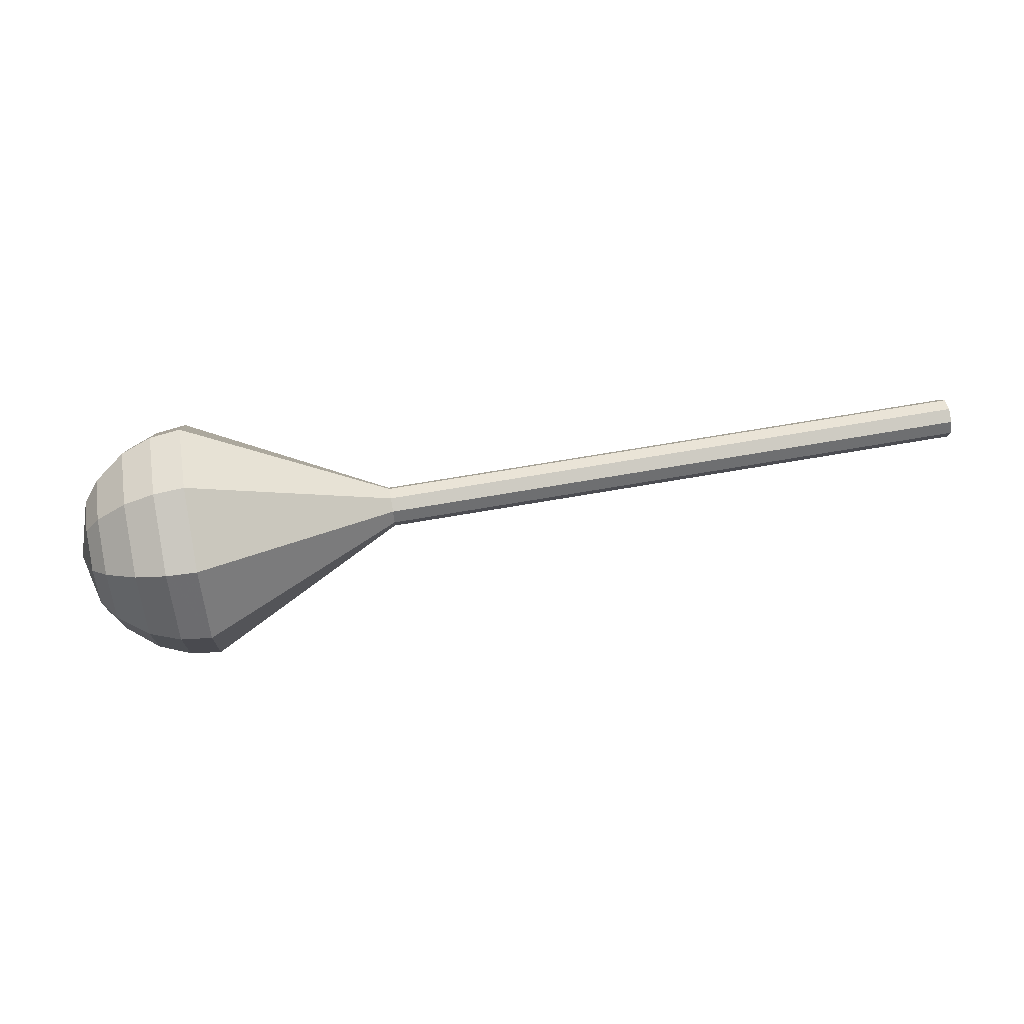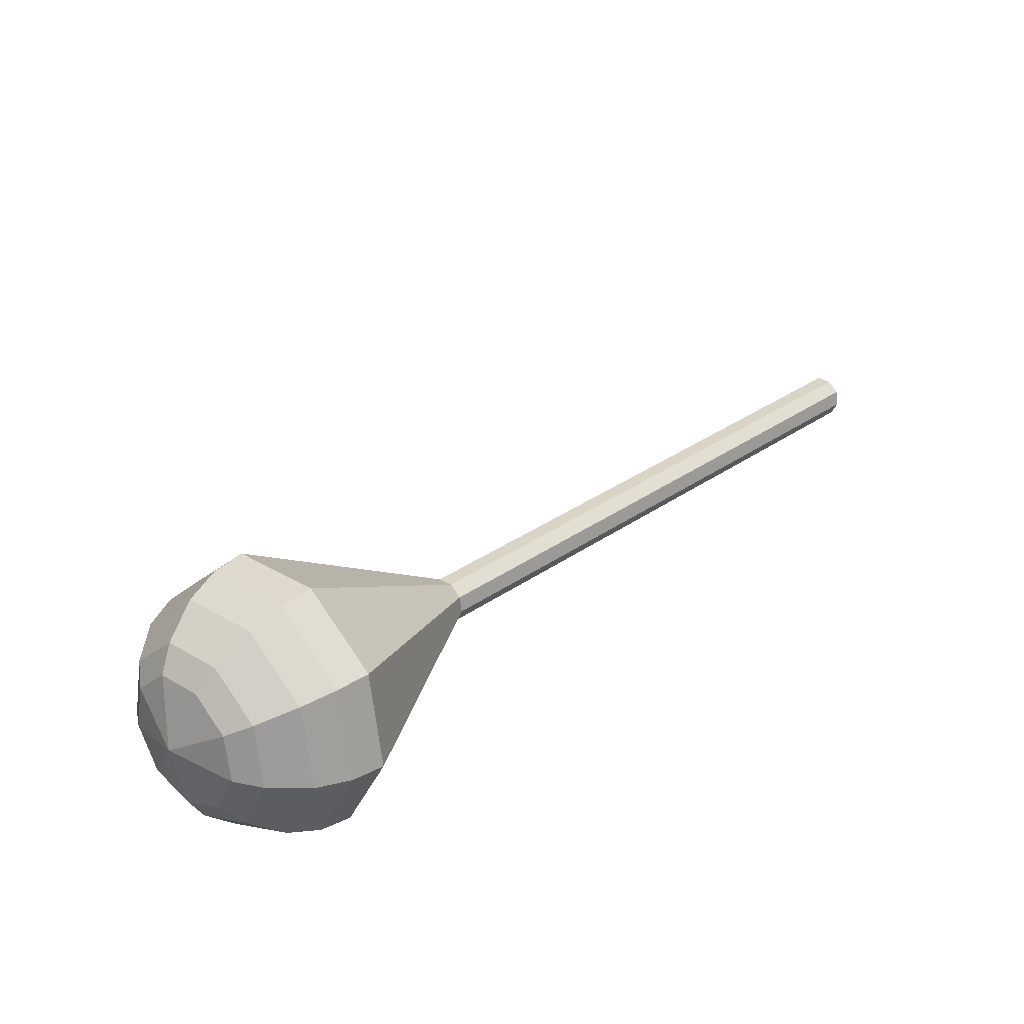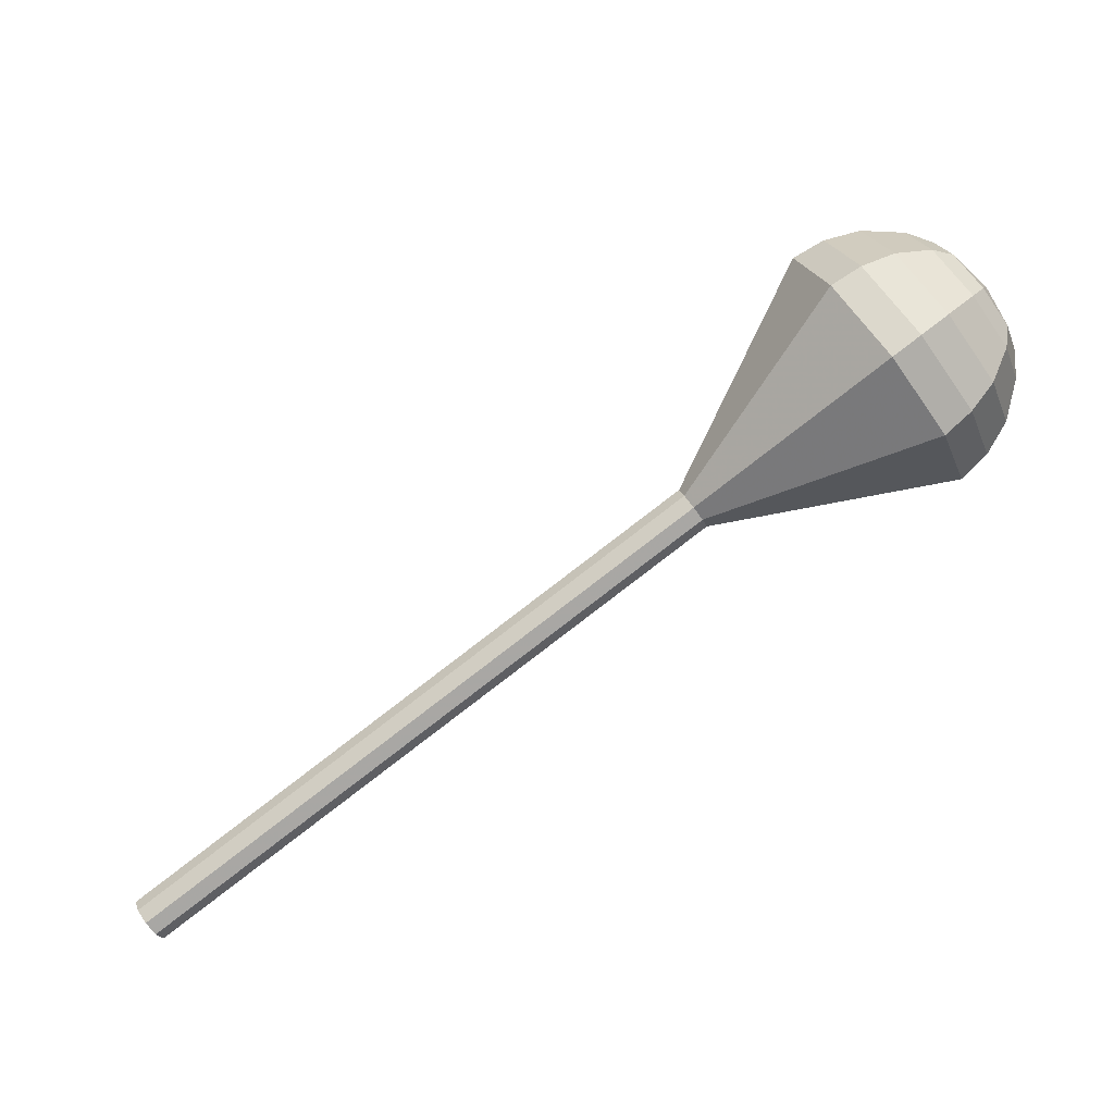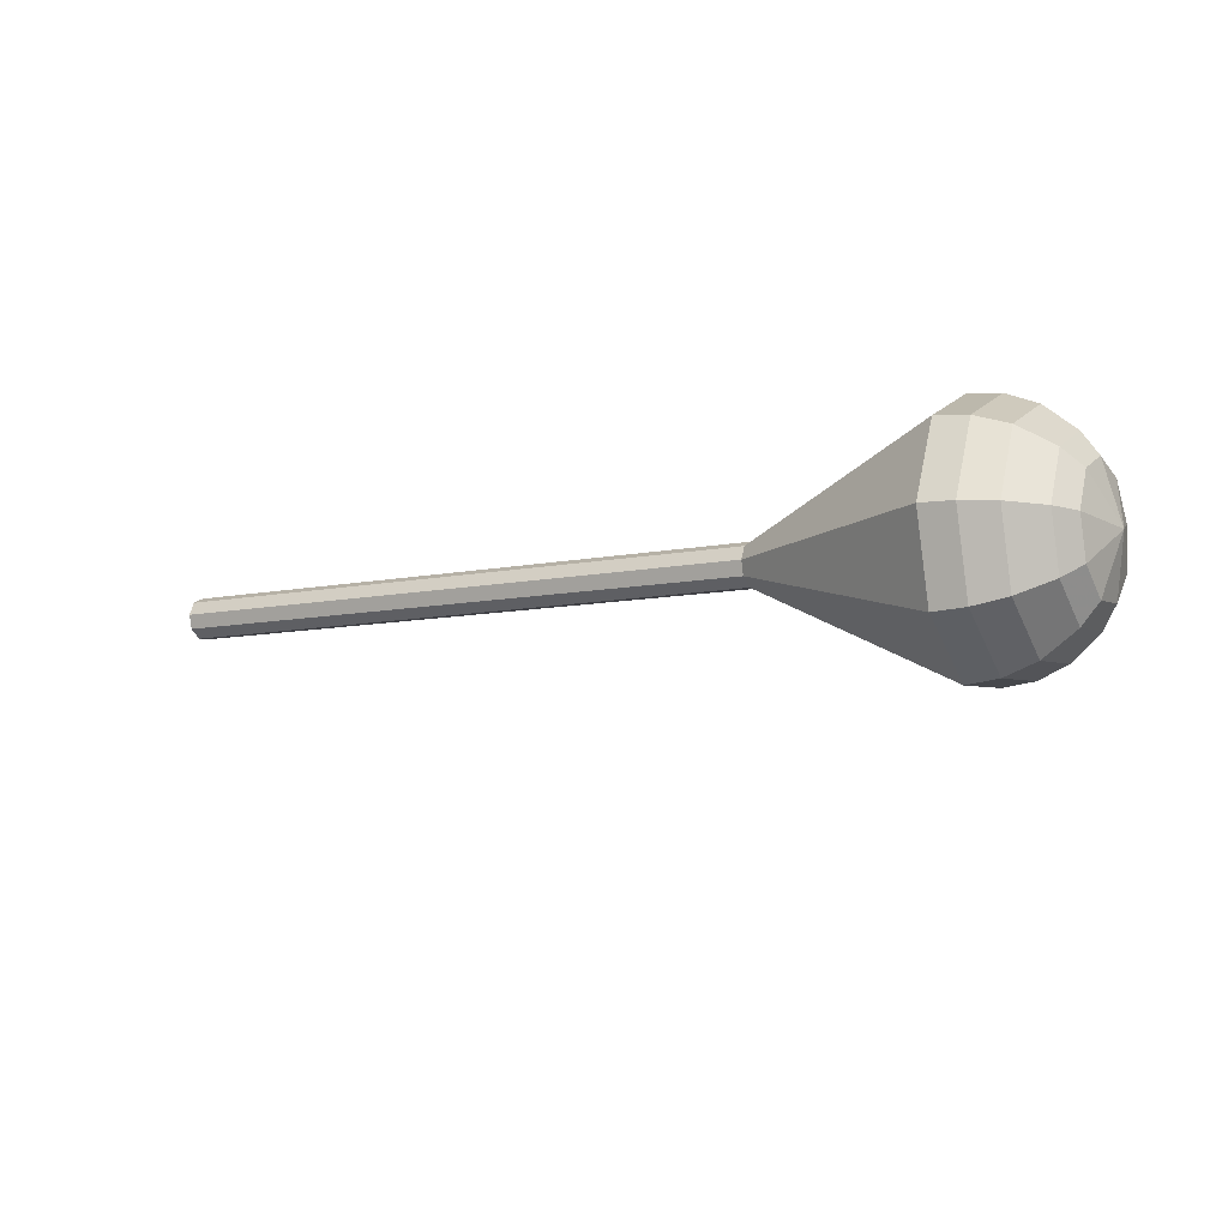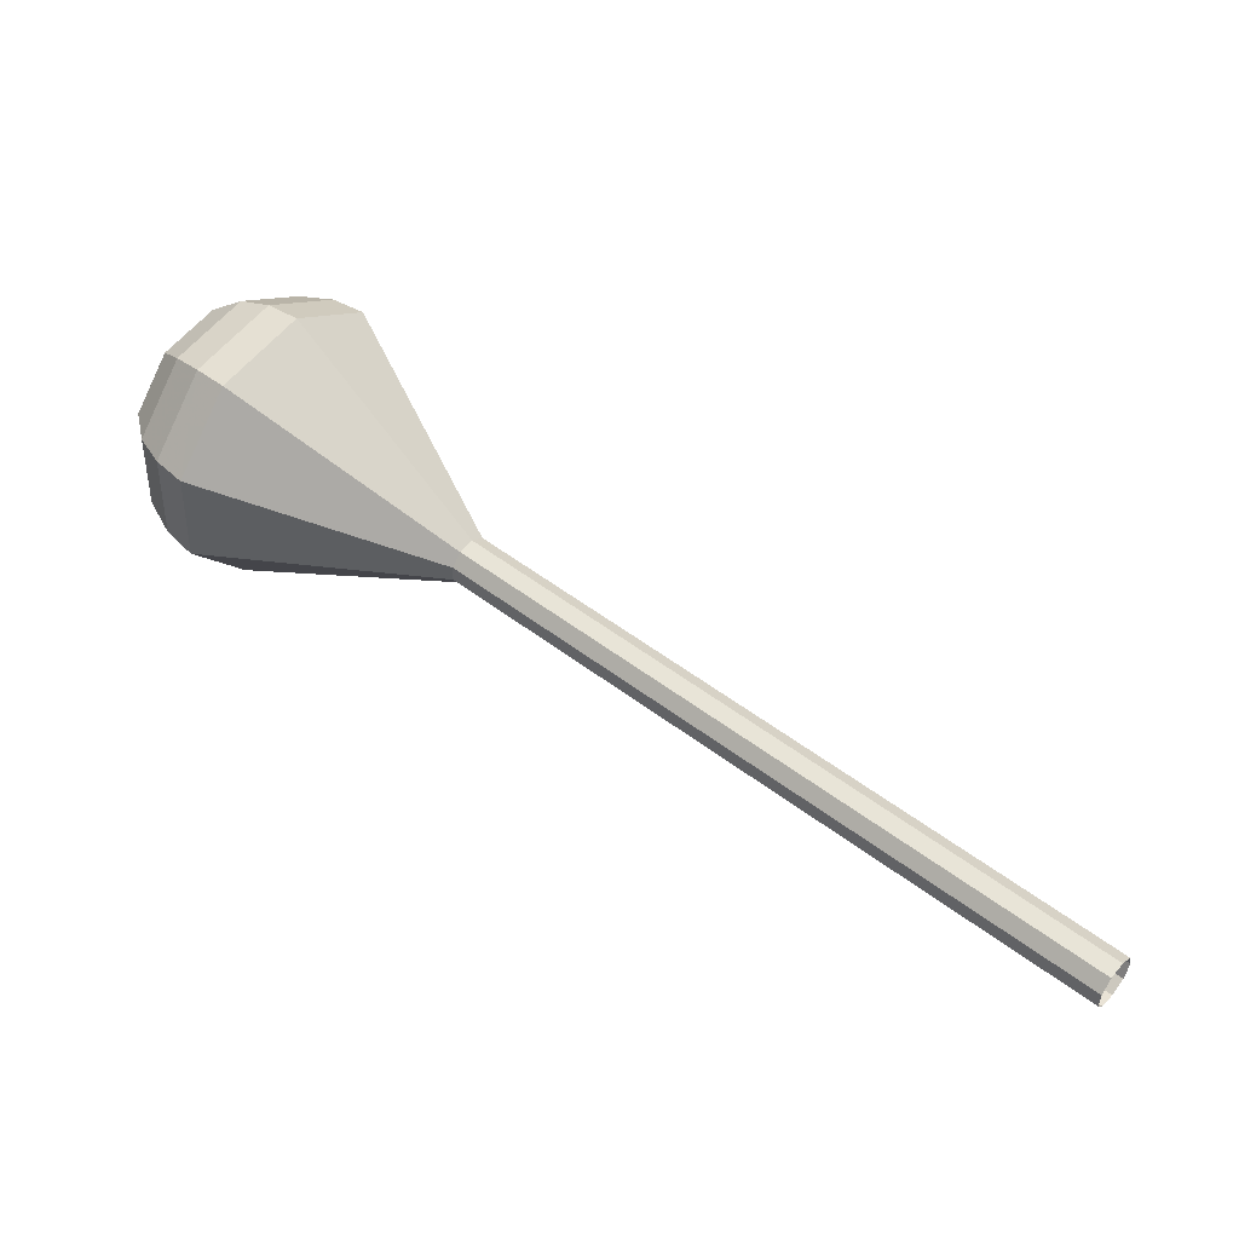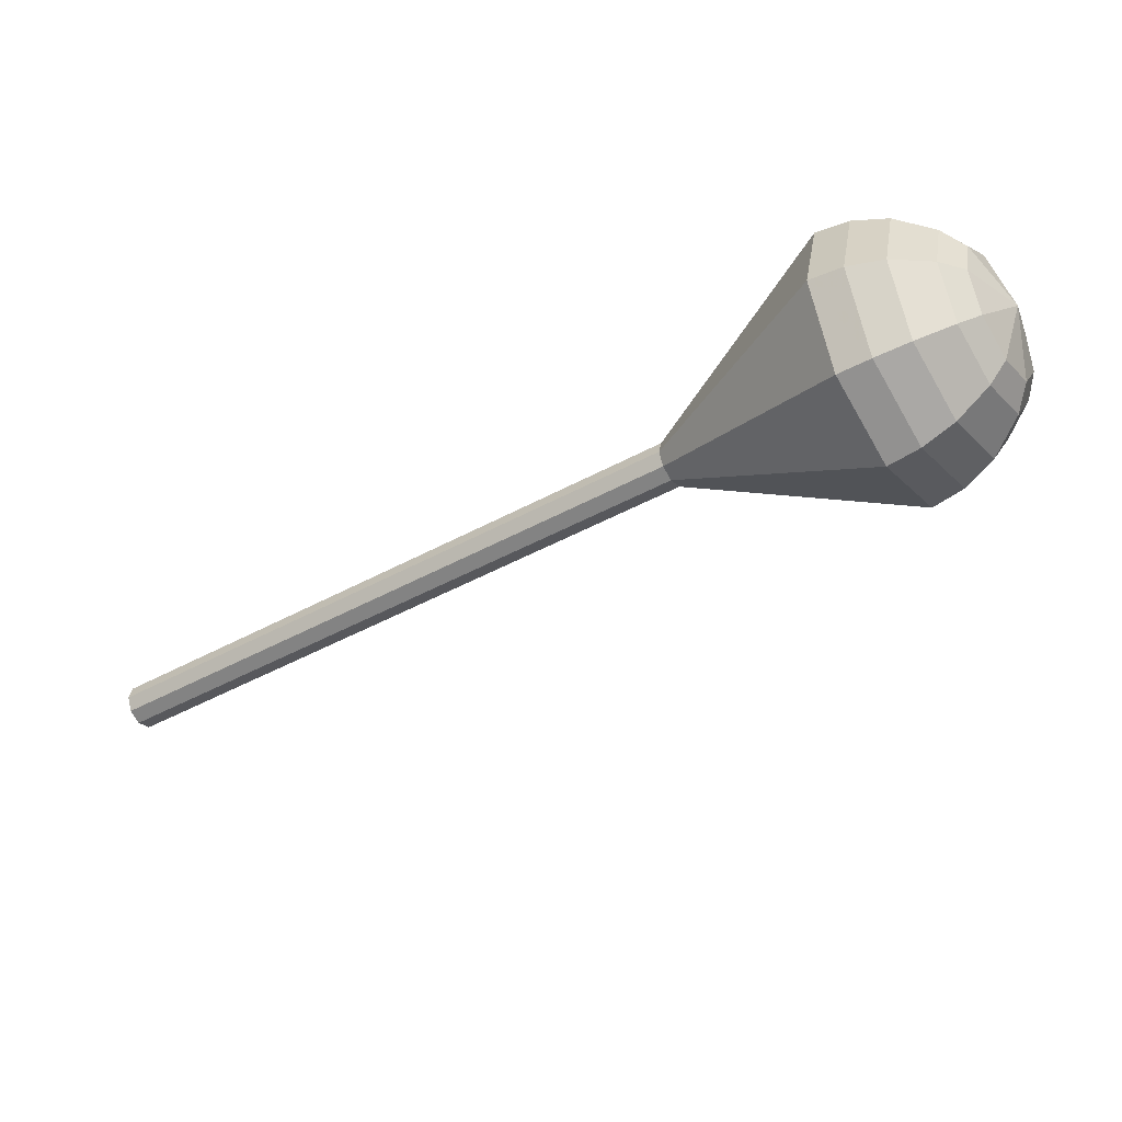
<metadata>
{"format":"obj","ext":"obj","renderer":"f3d","projection":"perspective","resolution":1024,"background":"white","views":[{"elev":-77.1,"azim":158.2,"up":"+Y"},{"elev":69.3,"azim":132.6,"up":"+Z"},{"elev":-34.6,"azim":16.1,"up":"+Z"},{"elev":-22.3,"azim":-0.3,"up":"+Y"},{"elev":0.7,"azim":-159.7,"up":"+Z"},{"elev":77.0,"azim":-25.6,"up":"+Z"}]}
</metadata>
<code>
g tube1
v 158.6 165.4 114.9
v 159.1 165.7 114.2
v 159.4 166.4 113.9
v 159.4 167.2 114
v 159.2 167.8 114.6
v 158.8 167.9 115.3
v 158.4 167.4 115.9
v 158.2 166.6 116
v 158.3 165.8 115.6
v 158.6 165.4 114.9
v 163.9 164.7 117.9
v 164.3 165 117.2
v 164.6 165.7 116.9
v 164.7 166.5 117
v 164.4 167.1 117.6
v 164 167.2 118.3
v 163.6 166.7 118.9
v 163.4 165.8 119
v 163.6 165.1 118.6
v 163.9 164.7 117.9
v 169.2 164 120.9
v 169.6 164.3 120.2
v 169.9 165 119.9
v 170 165.8 120
v 169.7 166.4 120.6
v 169.3 166.5 121.3
v 168.9 166 121.9
v 168.7 165.1 122
v 168.8 164.4 121.6
v 169.2 164 120.9
v 174.5 163.3 124
v 174.9 163.6 123.3
v 175.2 164.3 122.9
v 175.2 165.1 123
v 175 165.7 123.6
v 174.6 165.7 124.3
v 174.2 165.2 124.9
v 174 164.4 125
v 174.1 163.7 124.7
v 174.5 163.3 124
v 179.7 162.6 127
v 180.2 162.8 126.3
v 180.5 163.5 125.9
v 180.5 164.4 126
v 180.3 165 126.6
v 179.8 165 127.3
v 179.5 164.5 127.9
v 179.3 163.7 128
v 179.4 162.9 127.7
v 179.7 162.6 127
v 190.3 161.2 133
v 190.7 161.4 132.3
v 191 162.1 131.9
v 191.1 163 132
v 190.8 163.6 132.6
v 190.4 163.6 133.4
v 190 163.1 133.9
v 189.8 162.3 134.1
v 189.9 161.5 133.7
v 190.3 161.2 133
v 200 153.6 139
v 202.6 155 134.8
v 204.4 159.2 132.6
v 204.7 164.3 133.3
v 203.2 167.8 136.8
v 200.7 168.2 141.2
v 198.3 165.1 144.7
v 197.2 160.2 145.4
v 197.9 155.6 143.2
v 200 153.6 139
v 201.6 153.6 139.9
v 204.2 155 135.9
v 205.9 159.1 133.7
v 206.2 164 134.4
v 204.7 167.4 137.8
v 202.3 167.7 142.1
v 200 164.8 145.4
v 199 160 146.1
v 199.6 155.6 144
v 201.6 153.6 139.9
v 203.4 154.1 140.8
v 205.6 155.4 137.2
v 207.2 159 135.3
v 207.4 163.4 135.9
v 206.1 166.5 138.9
v 204 166.8 142.8
v 201.9 164.2 145.7
v 201 159.9 146.4
v 201.5 155.9 144.5
v 203.4 154.1 140.8
v 205.2 155.4 141.8
v 206.9 156.4 139
v 208.1 159.2 137.5
v 208.3 162.5 138
v 207.3 164.9 140.3
v 205.6 165.1 143.2
v 204.1 163.1 145.5
v 203.4 159.8 146
v 203.8 156.8 144.5
v 205.2 155.4 141.8
v 206.2 156.6 142.2
v 207.4 157.3 140.2
v 208.3 159.4 139.1
v 208.4 161.8 139.5
v 207.7 163.5 141.1
v 206.5 163.7 143.3
v 205.4 162.2 145
v 204.8 159.8 145.3
v 205.2 157.6 144.3
v 206.2 156.6 142.2
v 207.5 160.1 142.7
v 207.5 160.1 142.7
v 207.5 160.1 142.7
v 207.5 160.1 142.7
v 207.5 160.1 142.7
v 207.5 160.1 142.7
v 207.5 160.1 142.7
v 207.5 160.1 142.7
v 207.5 160.1 142.7
v 207.5 160.1 142.7
f 1 2 12
f 12 11 1
f 2 3 13
f 13 12 2
f 3 4 14
f 14 13 3
f 4 5 15
f 15 14 4
f 5 6 16
f 16 15 5
f 6 7 17
f 17 16 6
f 7 8 18
f 18 17 7
f 8 9 19
f 19 18 8
f 9 10 20
f 20 19 9
f 11 12 22
f 22 21 11
f 12 13 23
f 23 22 12
f 13 14 24
f 24 23 13
f 14 15 25
f 25 24 14
f 15 16 26
f 26 25 15
f 16 17 27
f 27 26 16
f 17 18 28
f 28 27 17
f 18 19 29
f 29 28 18
f 19 20 30
f 30 29 19
f 21 22 32
f 32 31 21
f 22 23 33
f 33 32 22
f 23 24 34
f 34 33 23
f 24 25 35
f 35 34 24
f 25 26 36
f 36 35 25
f 26 27 37
f 37 36 26
f 27 28 38
f 38 37 27
f 28 29 39
f 39 38 28
f 29 30 40
f 40 39 29
f 31 32 42
f 42 41 31
f 32 33 43
f 43 42 32
f 33 34 44
f 44 43 33
f 34 35 45
f 45 44 34
f 35 36 46
f 46 45 35
f 36 37 47
f 47 46 36
f 37 38 48
f 48 47 37
f 38 39 49
f 49 48 38
f 39 40 50
f 50 49 39
f 41 42 52
f 52 51 41
f 42 43 53
f 53 52 42
f 43 44 54
f 54 53 43
f 44 45 55
f 55 54 44
f 45 46 56
f 56 55 45
f 46 47 57
f 57 56 46
f 47 48 58
f 58 57 47
f 48 49 59
f 59 58 48
f 49 50 60
f 60 59 49
f 51 52 62
f 62 61 51
f 52 53 63
f 63 62 52
f 53 54 64
f 64 63 53
f 54 55 65
f 65 64 54
f 55 56 66
f 66 65 55
f 56 57 67
f 67 66 56
f 57 58 68
f 68 67 57
f 58 59 69
f 69 68 58
f 59 60 70
f 70 69 59
f 61 62 72
f 72 71 61
f 62 63 73
f 73 72 62
f 63 64 74
f 74 73 63
f 64 65 75
f 75 74 64
f 65 66 76
f 76 75 65
f 66 67 77
f 77 76 66
f 67 68 78
f 78 77 67
f 68 69 79
f 79 78 68
f 69 70 80
f 80 79 69
f 71 72 82
f 82 81 71
f 72 73 83
f 83 82 72
f 73 74 84
f 84 83 73
f 74 75 85
f 85 84 74
f 75 76 86
f 86 85 75
f 76 77 87
f 87 86 76
f 77 78 88
f 88 87 77
f 78 79 89
f 89 88 78
f 79 80 90
f 90 89 79
f 81 82 92
f 92 91 81
f 82 83 93
f 93 92 82
f 83 84 94
f 94 93 83
f 84 85 95
f 95 94 84
f 85 86 96
f 96 95 85
f 86 87 97
f 97 96 86
f 87 88 98
f 98 97 87
f 88 89 99
f 99 98 88
f 89 90 100
f 100 99 89
f 91 92 102
f 102 101 91
f 92 93 103
f 103 102 92
f 93 94 104
f 104 103 93
f 94 95 105
f 105 104 94
f 95 96 106
f 106 105 95
f 96 97 107
f 107 106 96
f 97 98 108
f 108 107 97
f 98 99 109
f 109 108 98
f 99 100 110
f 110 109 99
f 101 102 112
f 112 111 101
f 102 103 113
f 113 112 102
f 103 104 114
f 114 113 103
f 104 105 115
f 115 114 104
f 105 106 116
f 116 115 105
f 106 107 117
f 117 116 106
f 107 108 118
f 118 117 107
f 108 109 119
f 119 118 108
f 109 110 120
f 120 119 109
g

</code>
